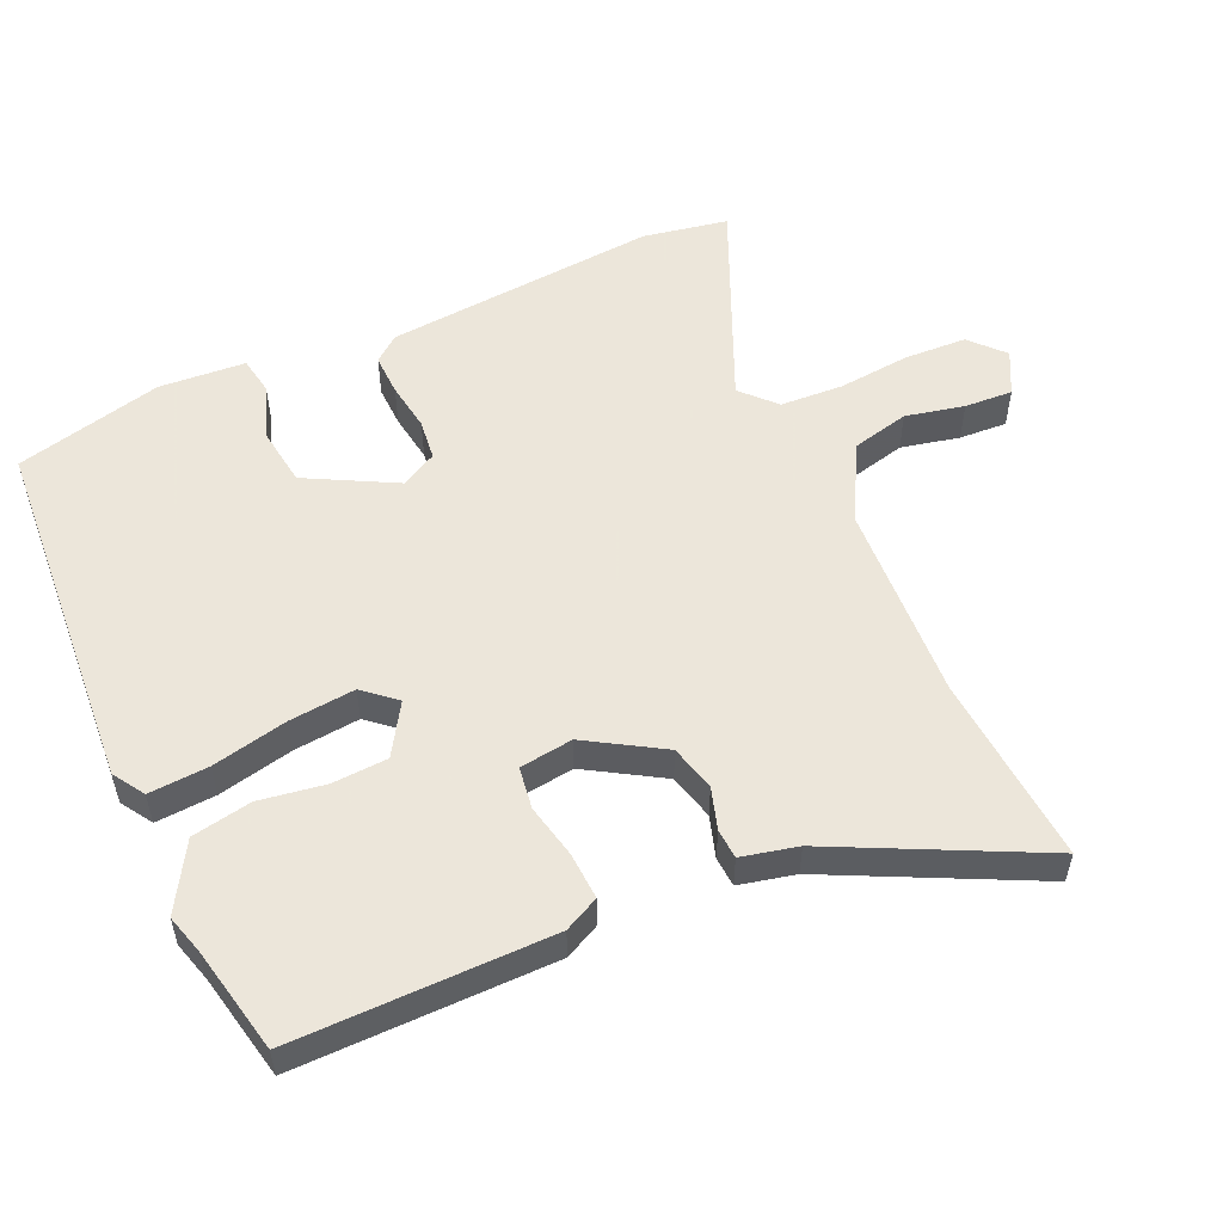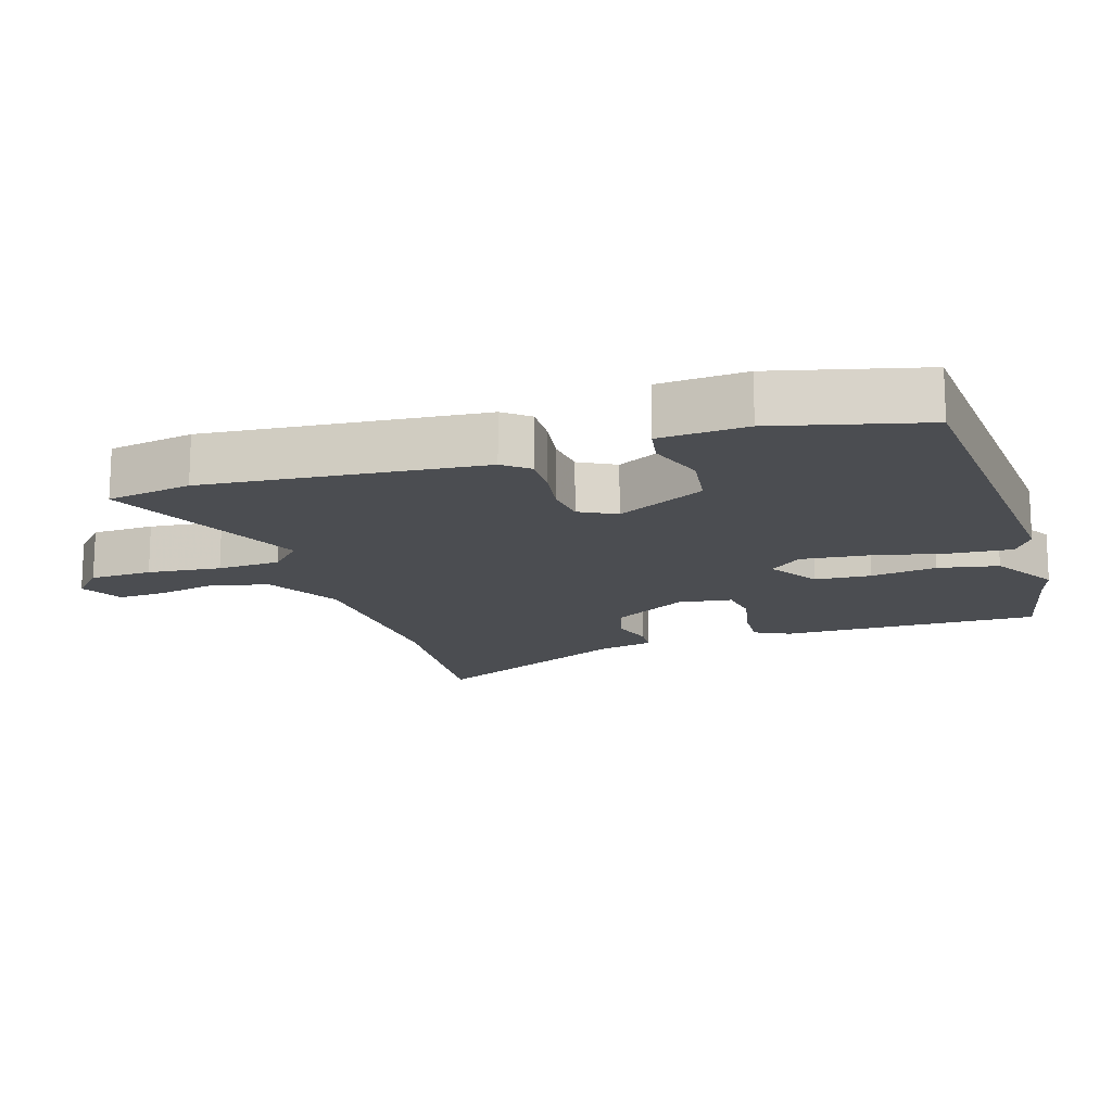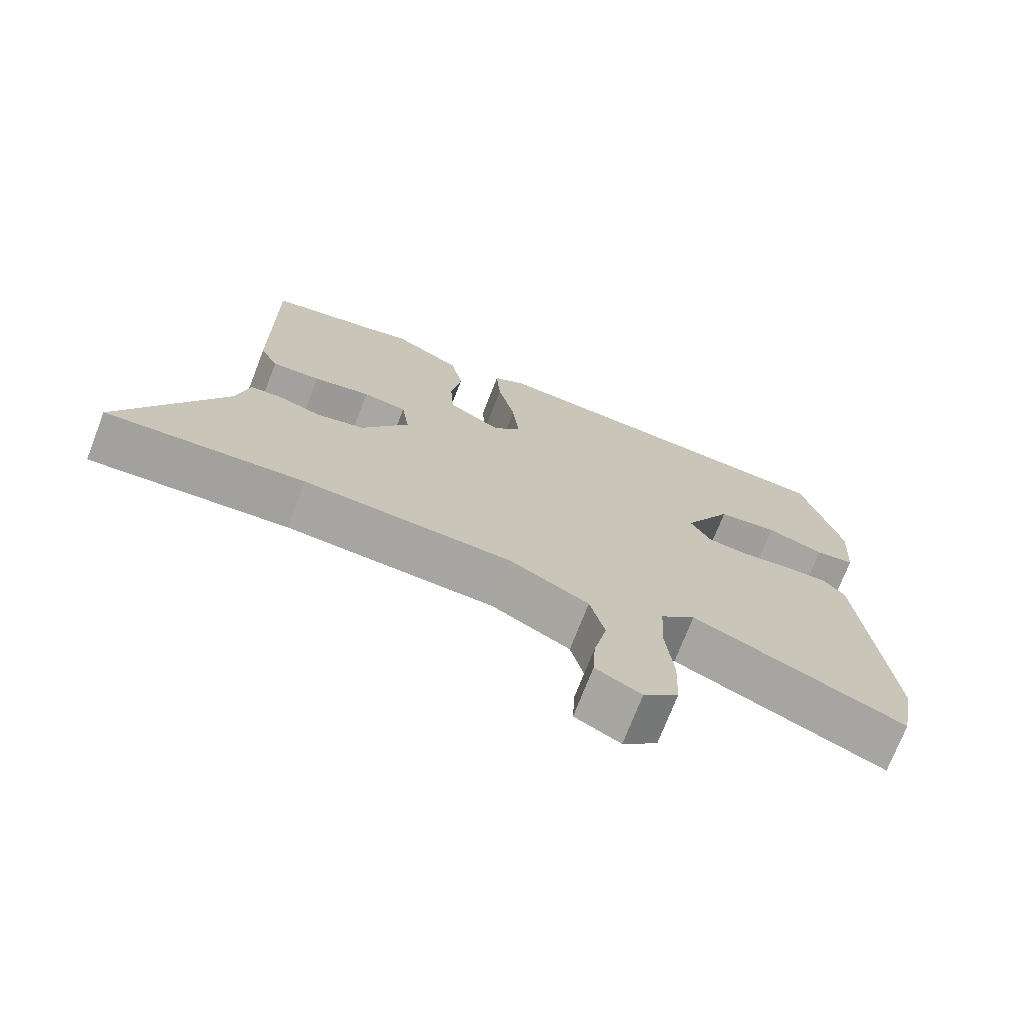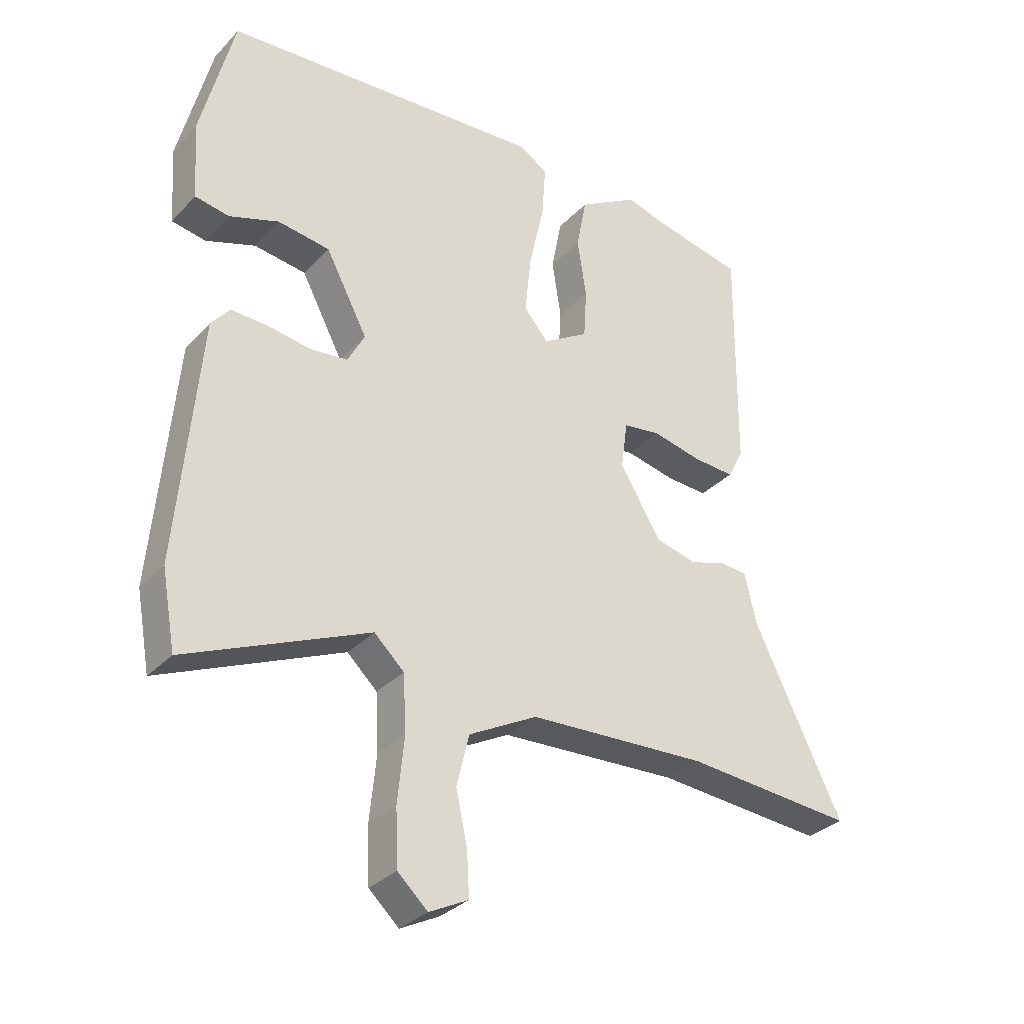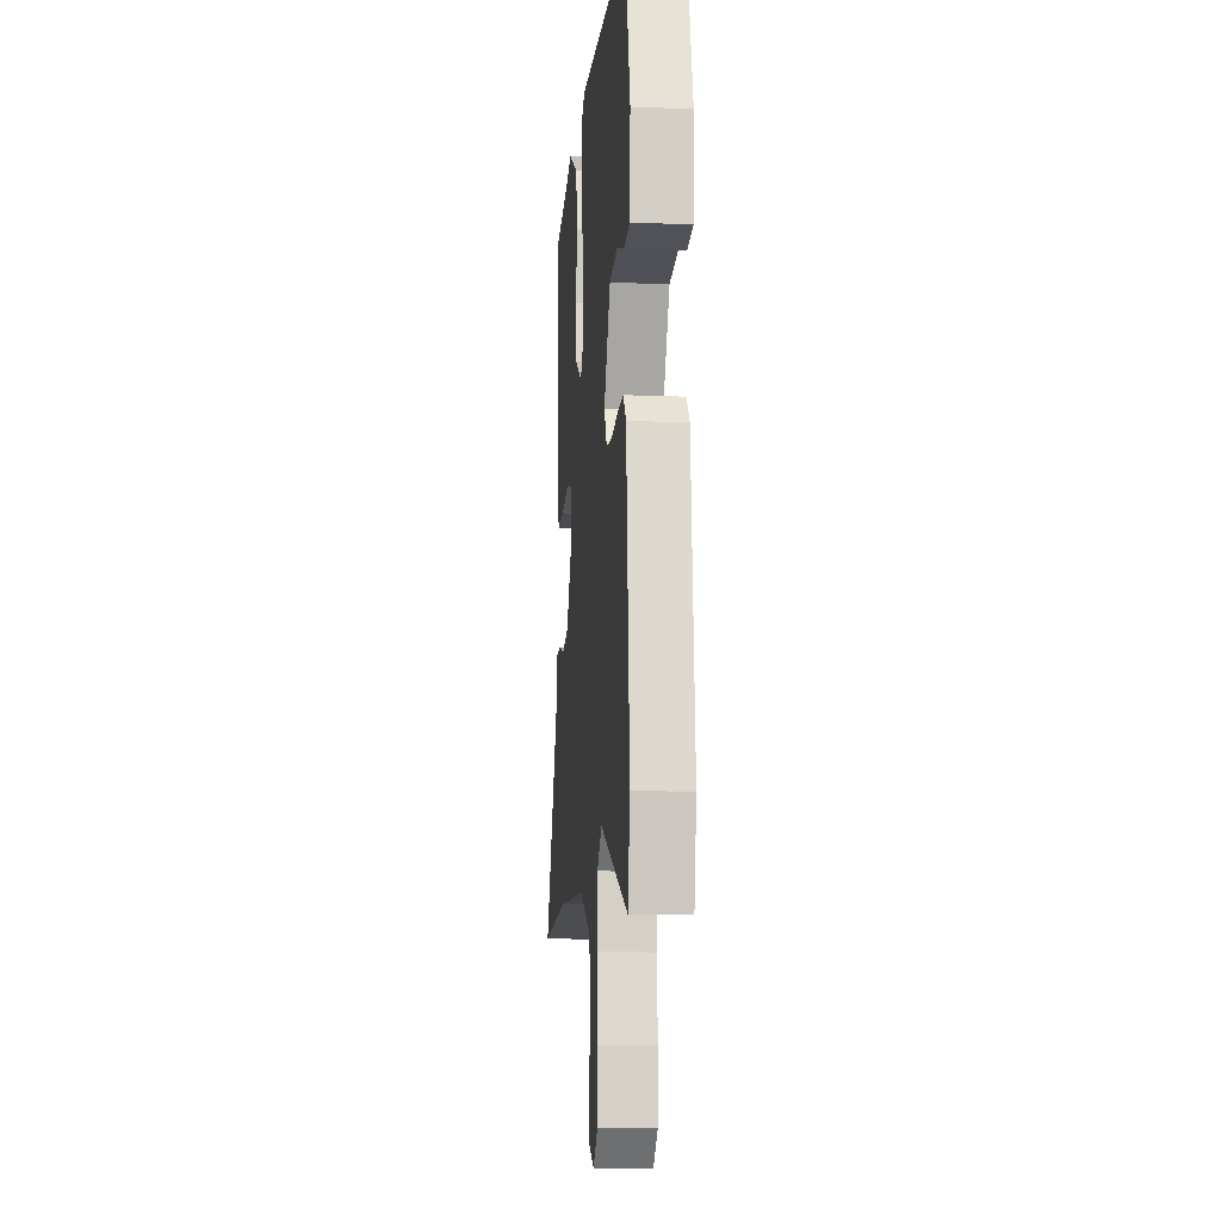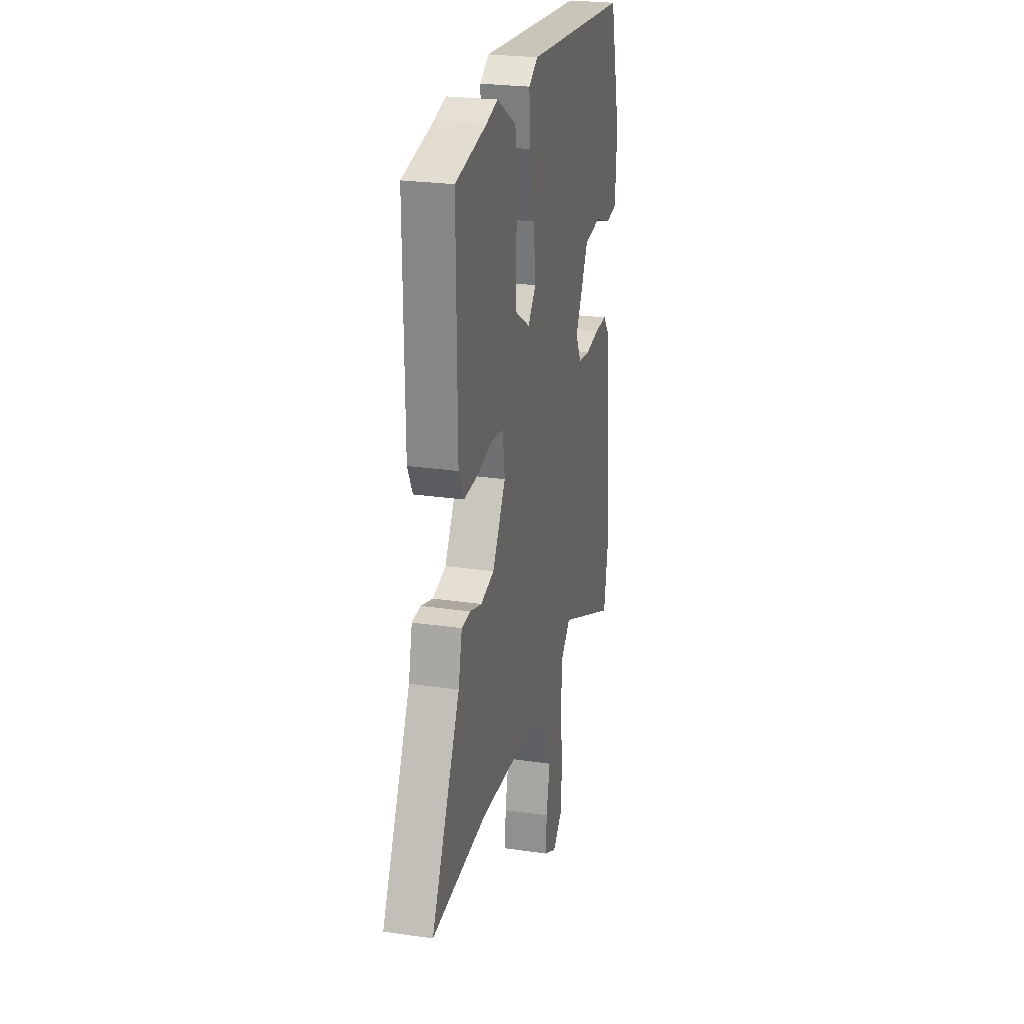
<metadata>
{"format":"obj","ext":"obj","renderer":"f3d","projection":"perspective","resolution":1024,"background":"white","views":[{"elev":54.2,"azim":65.9,"up":"+Y"},{"elev":-15.6,"azim":-72.5,"up":"+Y"},{"elev":-73.2,"azim":158.8,"up":"+Z"},{"elev":-32.1,"azim":-35.5,"up":"+Z"},{"elev":-11.7,"azim":-95.4,"up":"+Z"},{"elev":24.5,"azim":103.6,"up":"+Z"}]}
</metadata>
<code>
v -0.466 0.07 0.51
v 0.074 0.07 0.548
v 0.121 0.07 0.518
v 0.115 0.07 0.428
v 0.09 0.07 0.315
v 0.08 0.07 0.216
v 0.121 0.07 0.168
v 0.197 0.07 0.215
v 0.202 0.07 0.299
v 0.187 0.07 0.397
v 0.204 0.07 0.487
v 0.304 0.07 0.546
v 0.362 0.07 0.529
v 0.523 0.07 0.495
v 0.519 0.07 0.108
v 0.493 0.07 0.056
v 0.423 0.07 0.06
v 0.341 0.07 0.078
v 0.278 0.07 0.069
v 0.267 0.07 -0.011
v 0.335 0.07 -0.124
v 0.404 0.07 -0.142
v 0.466 0.07 -0.123
v 0.511 0.07 -0.126
v 0.53 0.07 -0.21
v 0.678 0.07 -0.514
v 0.394 0.07 -0.492
v 0.095 0.07 -0.507
v -0.019 0.07 -0.568
v -0.04 0.07 -0.654
v -0.021 0.07 -0.742
v -0.017 0.07 -0.814
v -0.082 0.07 -0.847
v -0.132 0.07 -0.801
v -0.136 0.07 -0.708
v -0.125 0.07 -0.599
v -0.13 0.07 -0.505
v -0.18 0.07 -0.458
v -0.484 0.07 -0.59
v -0.507 0.07 -0.463
v -0.471 0.07 -0.053
v -0.44 0.07 -0.015
v -0.378 0.07 -0.017
v -0.305 0.07 -0.028
v -0.244 0.07 -0.021
v -0.215 0.07 0.033
v -0.285 0.07 0.166
v -0.372 0.07 0.178
v -0.455 0.07 0.149
v -0.512 0.07 0.159
v -0.521 0.07 0.289
v -0.466 0 0.51
v 0.074 0 0.548
v 0.121 0 0.518
v 0.115 0 0.428
v 0.09 0 0.315
v 0.08 0 0.216
v 0.121 0 0.168
v 0.197 0 0.215
v 0.202 0 0.299
v 0.187 0 0.397
v 0.204 0 0.487
v 0.304 0 0.546
v 0.362 0 0.529
v 0.523 0 0.495
v 0.519 0 0.108
v 0.493 0 0.056
v 0.423 0 0.06
v 0.341 0 0.078
v 0.278 0 0.069
v 0.267 0 -0.011
v 0.335 0 -0.124
v 0.404 0 -0.142
v 0.466 0 -0.123
v 0.511 0 -0.126
v 0.53 0 -0.21
v 0.678 0 -0.514
v 0.394 0 -0.492
v 0.095 0 -0.507
v -0.019 0 -0.568
v -0.04 0 -0.654
v -0.021 0 -0.742
v -0.017 0 -0.814
v -0.082 0 -0.847
v -0.132 0 -0.801
v -0.136 0 -0.708
v -0.125 0 -0.599
v -0.13 0 -0.505
v -0.18 0 -0.458
v -0.484 0 -0.59
v -0.507 0 -0.463
v -0.471 0 -0.053
v -0.44 0 -0.015
v -0.378 0 -0.017
v -0.305 0 -0.028
v -0.244 0 -0.021
v -0.215 0 0.033
v -0.285 0 0.166
v -0.372 0 0.178
v -0.455 0 0.149
v -0.512 0 0.159
v -0.521 0 0.289
f 2 3 4
f 1 2 4
f 51 1 4
f 50 51 4
f 49 50 4
f 48 49 4
f 47 48 4 5
f 46 47 5 6
f 45 46 6 7
f 42 43 44
f 41 42 44
f 40 41 44
f 39 40 44
f 38 39 44
f 37 38 44 45
f 34 35 36
f 33 34 36
f 32 33 36
f 31 32 36
f 30 31 36
f 29 30 36 37
f 37 45 7
f 29 37 7
f 28 29 7
f 25 26 27
f 25 27 28
f 24 25 28
f 23 24 28
f 22 23 28
f 16 17 18
f 15 16 18
f 14 15 18
f 13 14 18
f 13 18 19
f 12 13 19
f 11 12 19
f 10 11 19
f 9 10 19
f 8 9 19 20
f 28 7 8 20
f 21 22 28
f 20 21 28
f 55 54 53
f 55 53 52
f 55 52 102
f 55 102 101
f 55 101 100
f 55 100 99
f 56 55 99 98
f 57 56 98 97
f 58 57 97 96
f 95 94 93
f 95 93 92
f 95 92 91
f 95 91 90
f 95 90 89
f 96 95 89 88
f 87 86 85
f 87 85 84
f 87 84 83
f 87 83 82
f 87 82 81
f 88 87 81 80
f 58 96 88
f 58 88 80
f 58 80 79
f 78 77 76
f 79 78 76
f 79 76 75
f 79 75 74
f 79 74 73
f 69 68 67
f 69 67 66
f 69 66 65
f 69 65 64
f 70 69 64
f 70 64 63
f 70 63 62
f 70 62 61
f 70 61 60
f 71 70 60 59
f 71 59 58 79
f 79 73 72
f 79 72 71
f 1 52 53 2
f 2 53 54 3
f 3 54 55 4
f 4 55 56 5
f 5 56 57 6
f 6 57 58 7
f 7 58 59 8
f 8 59 60 9
f 9 60 61 10
f 10 61 62 11
f 11 62 63 12
f 12 63 64 13
f 13 64 65 14
f 14 65 66 15
f 15 66 67 16
f 16 67 68 17
f 17 68 69 18
f 18 69 70 19
f 19 70 71 20
f 20 71 72 21
f 21 72 73 22
f 22 73 74 23
f 23 74 75 24
f 24 75 76 25
f 25 76 77 26
f 26 77 78 27
f 27 78 79 28
f 28 79 80 29
f 29 80 81 30
f 30 81 82 31
f 31 82 83 32
f 32 83 84 33
f 33 84 85 34
f 34 85 86 35
f 35 86 87 36
f 36 87 88 37
f 37 88 89 38
f 38 89 90 39
f 39 90 91 40
f 40 91 92 41
f 41 92 93 42
f 42 93 94 43
f 43 94 95 44
f 44 95 96 45
f 45 96 97 46
f 46 97 98 47
f 47 98 99 48
f 48 99 100 49
f 49 100 101 50
f 50 101 102 51
f 51 102 52 1

</code>
